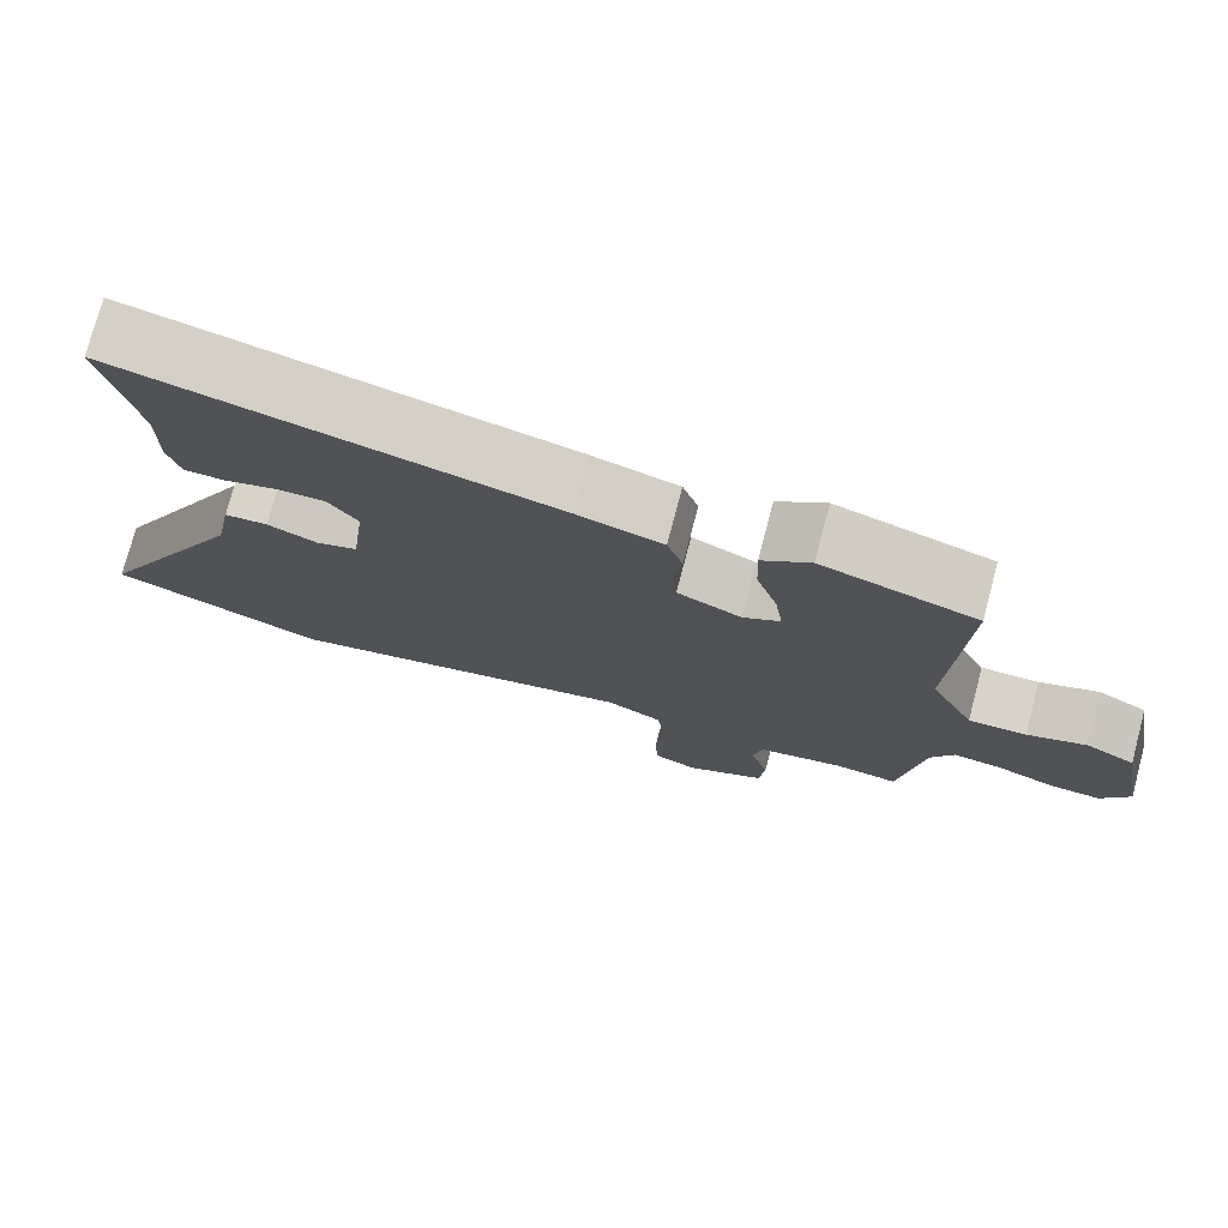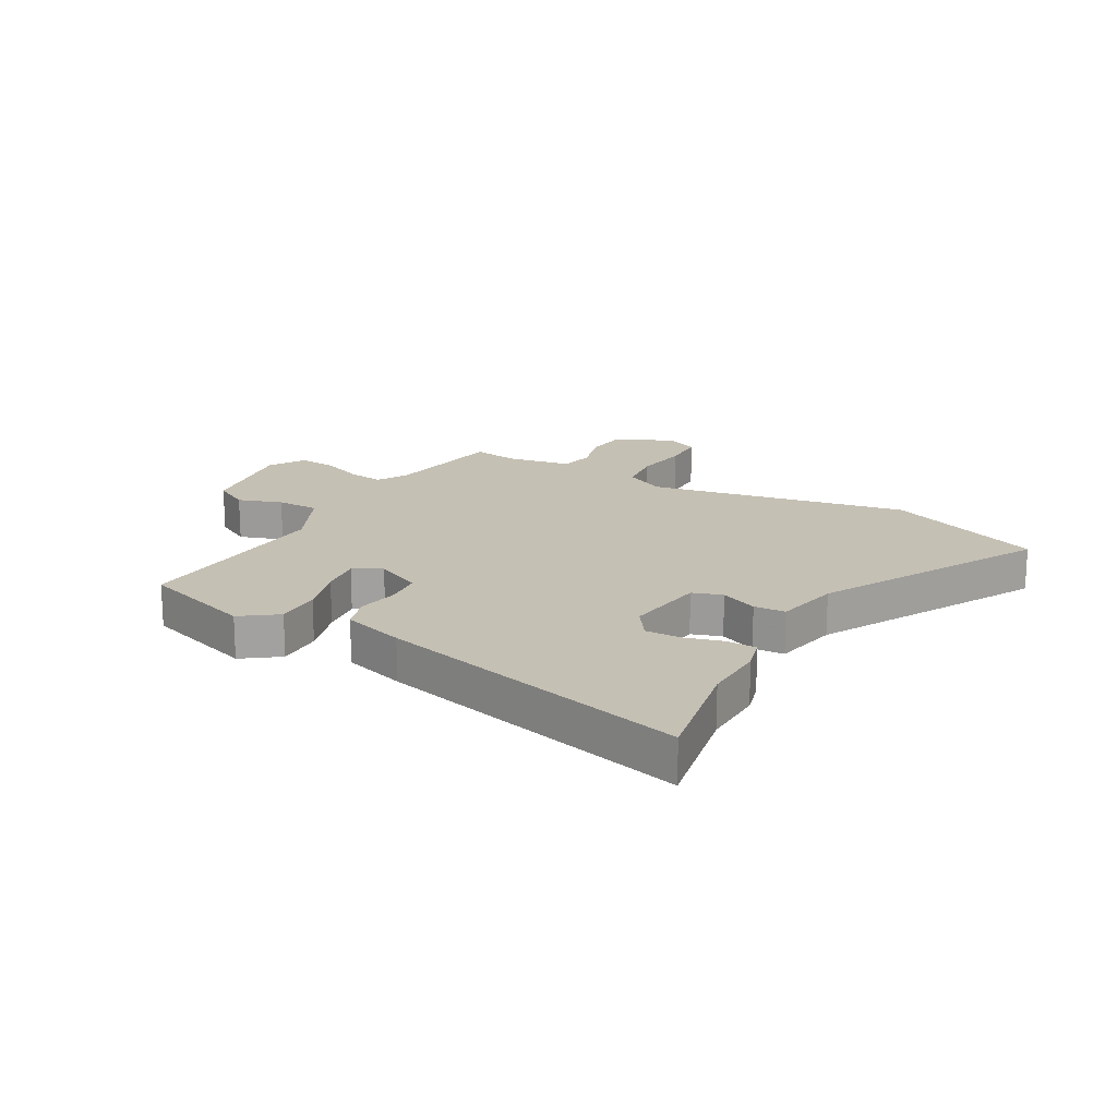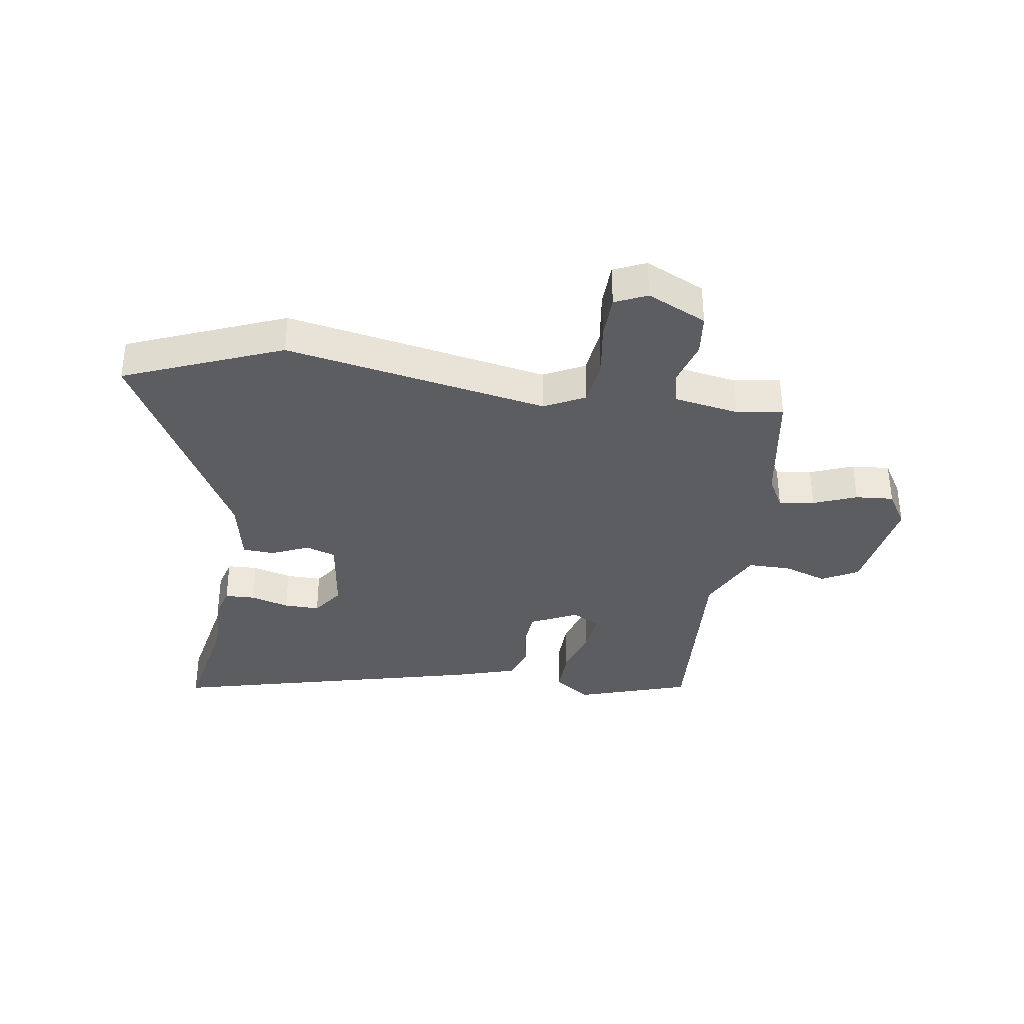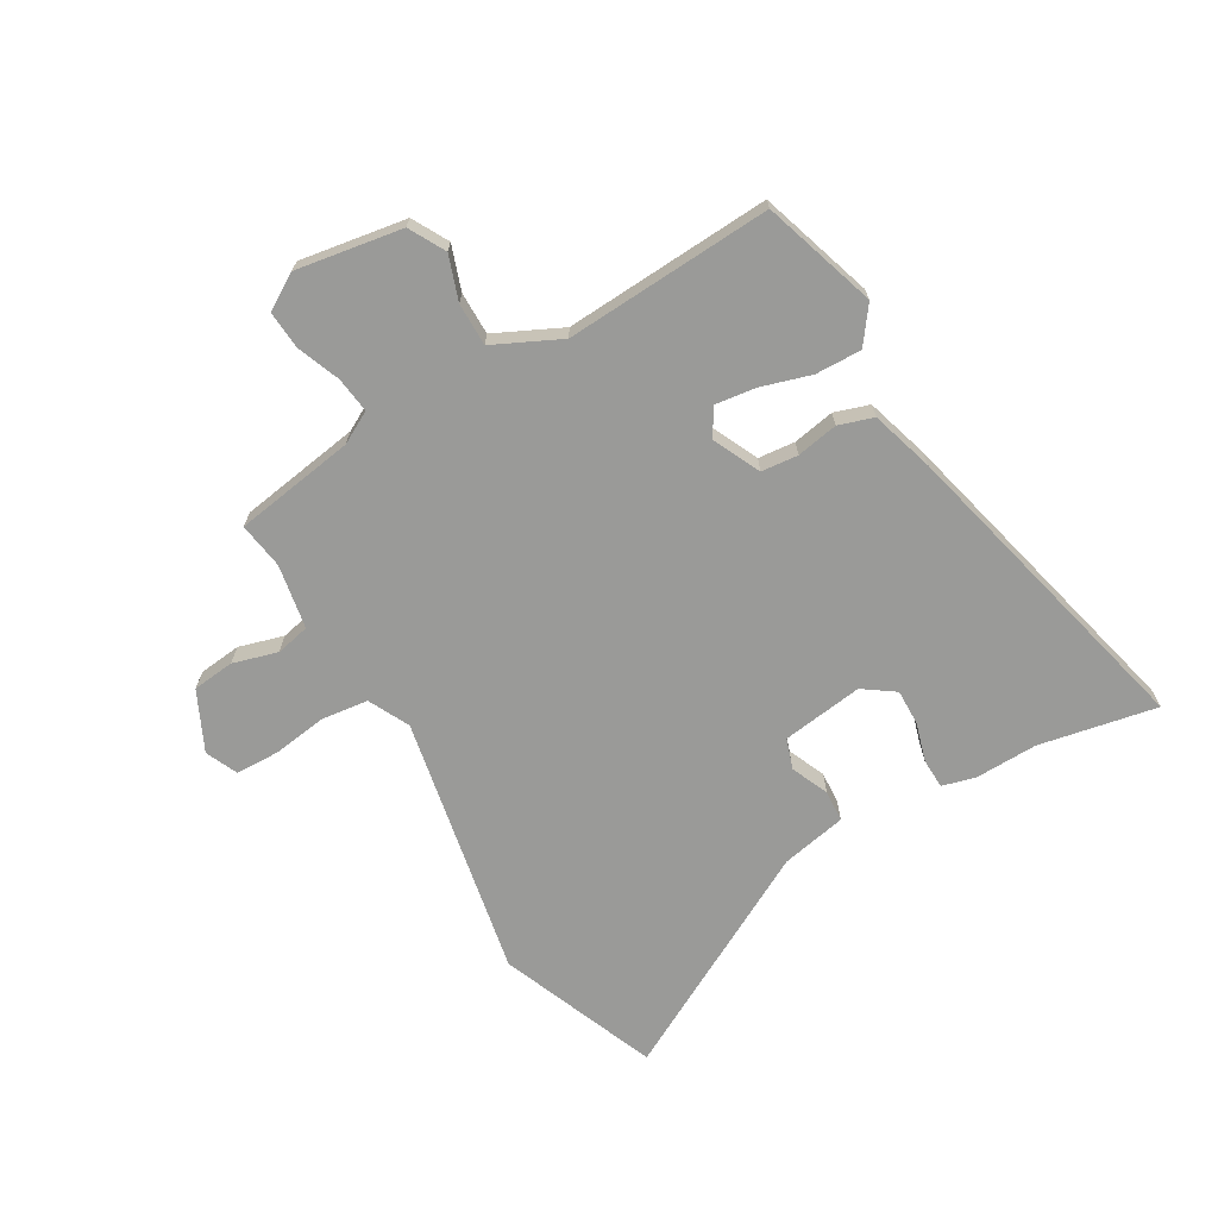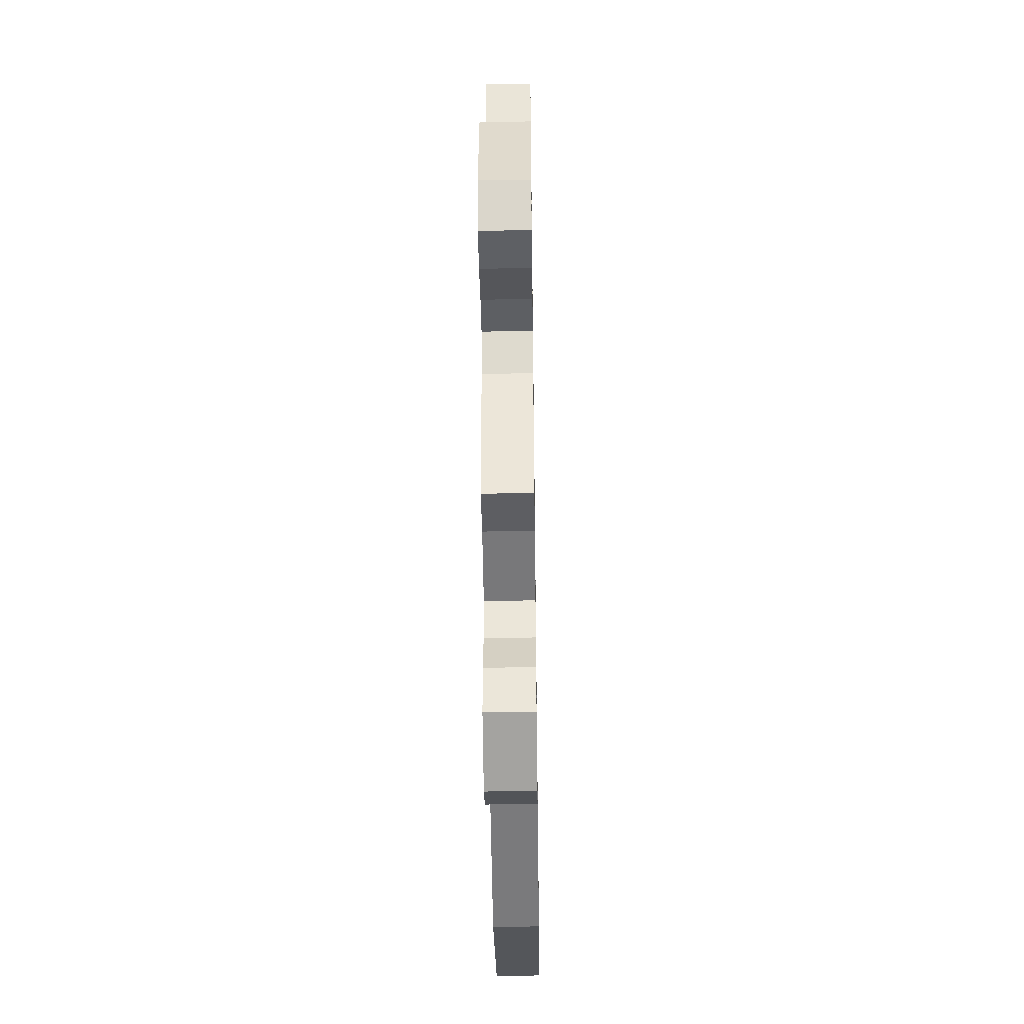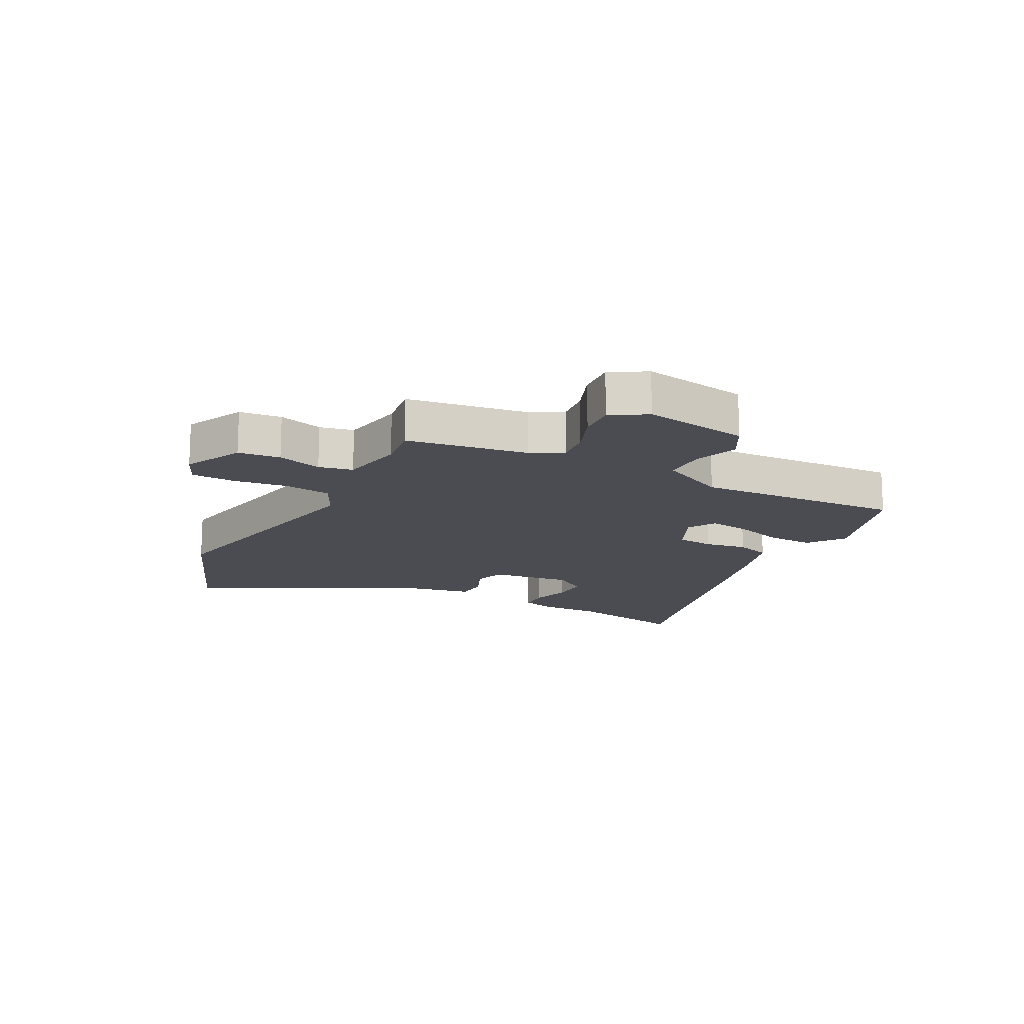
<metadata>
{"format":"obj","ext":"obj","renderer":"f3d","projection":"perspective","resolution":1024,"background":"white","views":[{"elev":75.7,"azim":-165.2,"up":"+Z"},{"elev":18.2,"azim":30.4,"up":"+Y"},{"elev":-35.4,"azim":172.3,"up":"+Y"},{"elev":-69.2,"azim":-59.1,"up":"+Y"},{"elev":-46.7,"azim":-89.2,"up":"+Z"},{"elev":-15.5,"azim":-117.1,"up":"+Y"}]}
</metadata>
<code>
v 0.517 0.07 0.581
v 0.475 0.07 0.38
v 0.476 0.07 0.273
v 0.46 0.07 0.217
v 0.409 0.07 0.216
v 0.343 0.07 0.236
v 0.282 0.07 0.238
v 0.244 0.07 0.185
v 0.261 0.07 0.046
v 0.312 0.07 0.028
v 0.376 0.07 0.055
v 0.43 0.07 0.051
v 0.451 0.07 -0.061
v 0.649 0.07 -0.442
v 0.379 0.07 -0.547
v -0.066 0.07 -0.456
v -0.136 0.07 -0.49
v -0.147 0.07 -0.569
v -0.135 0.07 -0.662
v -0.138 0.07 -0.737
v -0.193 0.07 -0.761
v -0.293 0.07 -0.712
v -0.3 0.07 -0.64
v -0.277 0.07 -0.564
v -0.289 0.07 -0.506
v -0.399 0.07 -0.485
v -0.478 0.07 -0.496
v -0.508 0.07 -0.289
v -0.537 0.07 -0.234
v -0.598 0.07 -0.241
v -0.672 0.07 -0.269
v -0.737 0.07 -0.273
v -0.773 0.07 -0.212
v -0.741 0.07 -0.031
v -0.679 0.07 0.002
v -0.604 0.07 -0.025
v -0.531 0.07 -0.026
v -0.475 0.07 0.087
v -0.491 0.07 0.441
v -0.296 0.07 0.501
v -0.235 0.07 0.455
v -0.238 0.07 0.376
v -0.265 0.07 0.291
v -0.275 0.07 0.221
v -0.228 0.07 0.193
v -0.147 0.07 0.23
v -0.14 0.07 0.293
v -0.152 0.07 0.364
v -0.132 0.07 0.423
v -0.025 0.07 0.454
v 0.517 0 0.581
v 0.475 0 0.38
v 0.476 0 0.273
v 0.46 0 0.217
v 0.409 0 0.216
v 0.343 0 0.236
v 0.282 0 0.238
v 0.244 0 0.185
v 0.261 0 0.046
v 0.312 0 0.028
v 0.376 0 0.055
v 0.43 0 0.051
v 0.451 0 -0.061
v 0.649 0 -0.442
v 0.379 0 -0.547
v -0.066 0 -0.456
v -0.136 0 -0.49
v -0.147 0 -0.569
v -0.135 0 -0.662
v -0.138 0 -0.737
v -0.193 0 -0.761
v -0.293 0 -0.712
v -0.3 0 -0.64
v -0.277 0 -0.564
v -0.289 0 -0.506
v -0.399 0 -0.485
v -0.478 0 -0.496
v -0.508 0 -0.289
v -0.537 0 -0.234
v -0.598 0 -0.241
v -0.672 0 -0.269
v -0.737 0 -0.273
v -0.773 0 -0.212
v -0.741 0 -0.031
v -0.679 0 0.002
v -0.604 0 -0.025
v -0.531 0 -0.026
v -0.475 0 0.087
v -0.491 0 0.441
v -0.296 0 0.501
v -0.235 0 0.455
v -0.238 0 0.376
v -0.265 0 0.291
v -0.275 0 0.221
v -0.228 0 0.193
v -0.147 0 0.23
v -0.14 0 0.293
v -0.152 0 0.364
v -0.132 0 0.423
v -0.025 0 0.454
f 50 1 2
f 49 50 2
f 48 49 2
f 47 48 2
f 46 47 2 3
f 45 46 3
f 41 42 43
f 40 41 43
f 39 40 43
f 38 39 43
f 37 38 43 44
f 34 35 36
f 33 34 36
f 32 33 36
f 31 32 36
f 30 31 36
f 29 30 36 37
f 37 44 45
f 29 37 45
f 28 29 45
f 22 23 24
f 21 22 24
f 20 21 24
f 19 20 24
f 18 19 24
f 17 18 24 25
f 16 17 25 26
f 13 14 15 16
f 13 16 26
f 12 13 26
f 11 12 26
f 10 11 26
f 3 4 5 6
f 3 6 7
f 45 3 7
f 27 28 45
f 26 27 45
f 10 26 45
f 9 10 45
f 8 9 45
f 7 8 45
f 52 51 100
f 52 100 99
f 52 99 98
f 52 98 97
f 53 52 97 96
f 53 96 95
f 93 92 91
f 93 91 90
f 93 90 89
f 93 89 88
f 94 93 88 87
f 86 85 84
f 86 84 83
f 86 83 82
f 86 82 81
f 86 81 80
f 87 86 80 79
f 95 94 87
f 95 87 79
f 95 79 78
f 74 73 72
f 74 72 71
f 74 71 70
f 74 70 69
f 74 69 68
f 75 74 68 67
f 76 75 67 66
f 66 65 64 63
f 76 66 63
f 76 63 62
f 76 62 61
f 76 61 60
f 56 55 54 53
f 57 56 53
f 57 53 95
f 95 78 77
f 95 77 76
f 95 76 60
f 95 60 59
f 95 59 58
f 95 58 57
f 1 51 52 2
f 2 52 53 3
f 3 53 54 4
f 4 54 55 5
f 5 55 56 6
f 6 56 57 7
f 7 57 58 8
f 8 58 59 9
f 9 59 60 10
f 10 60 61 11
f 11 61 62 12
f 12 62 63 13
f 13 63 64 14
f 14 64 65 15
f 15 65 66 16
f 16 66 67 17
f 17 67 68 18
f 18 68 69 19
f 19 69 70 20
f 20 70 71 21
f 21 71 72 22
f 22 72 73 23
f 23 73 74 24
f 24 74 75 25
f 25 75 76 26
f 26 76 77 27
f 27 77 78 28
f 28 78 79 29
f 29 79 80 30
f 30 80 81 31
f 31 81 82 32
f 32 82 83 33
f 33 83 84 34
f 34 84 85 35
f 35 85 86 36
f 36 86 87 37
f 37 87 88 38
f 38 88 89 39
f 39 89 90 40
f 40 90 91 41
f 41 91 92 42
f 42 92 93 43
f 43 93 94 44
f 44 94 95 45
f 45 95 96 46
f 46 96 97 47
f 47 97 98 48
f 48 98 99 49
f 49 99 100 50
f 50 100 51 1

</code>
